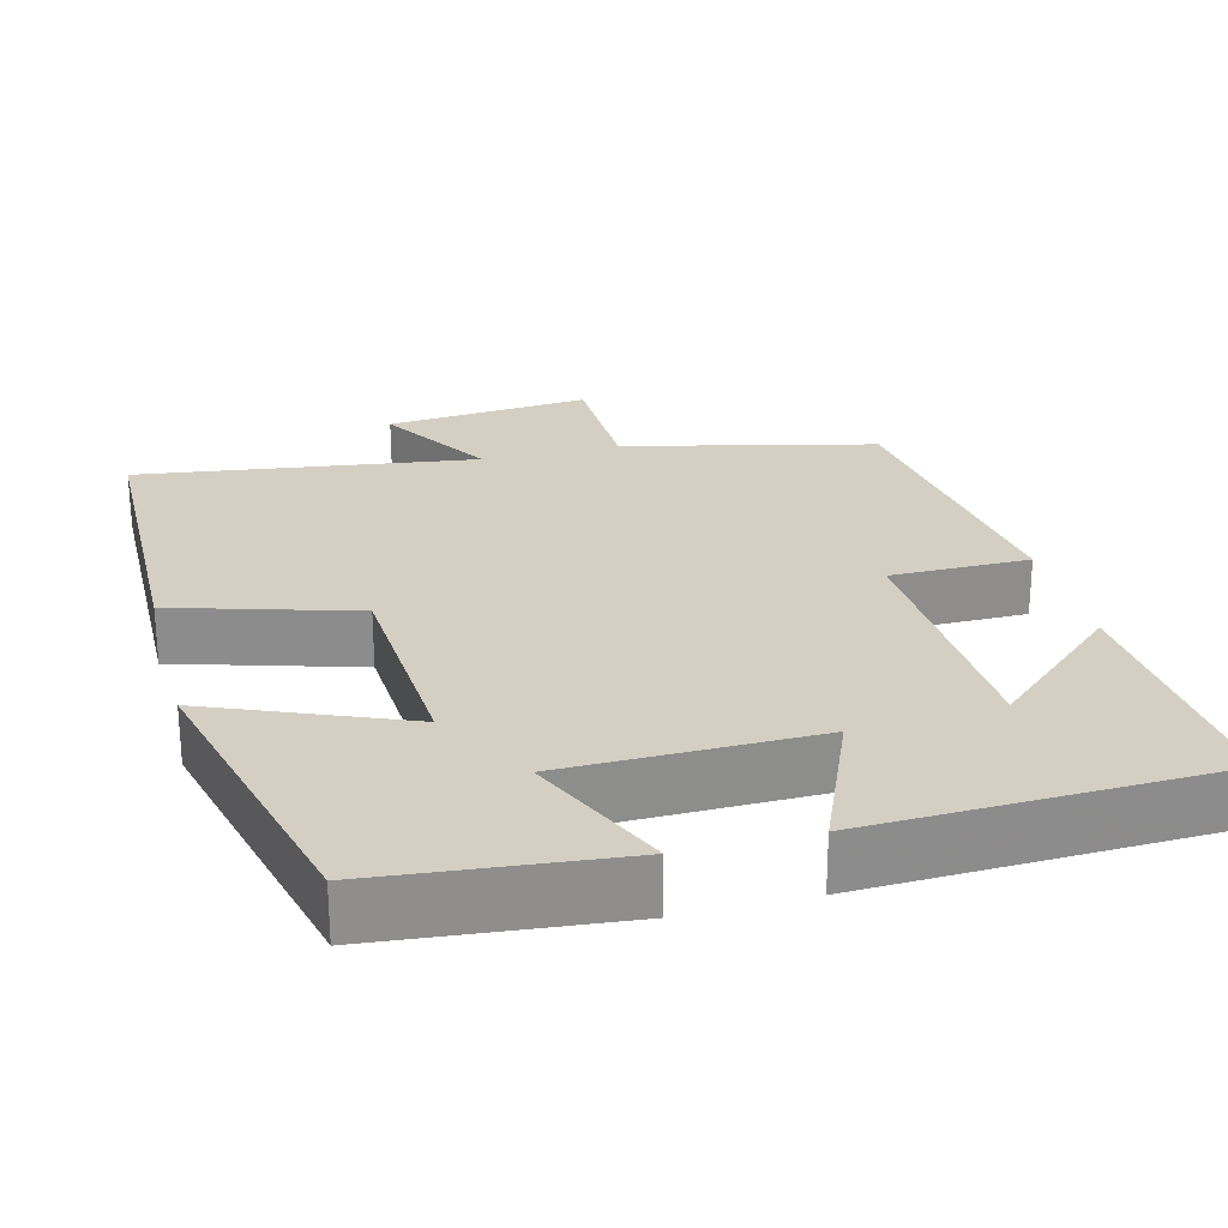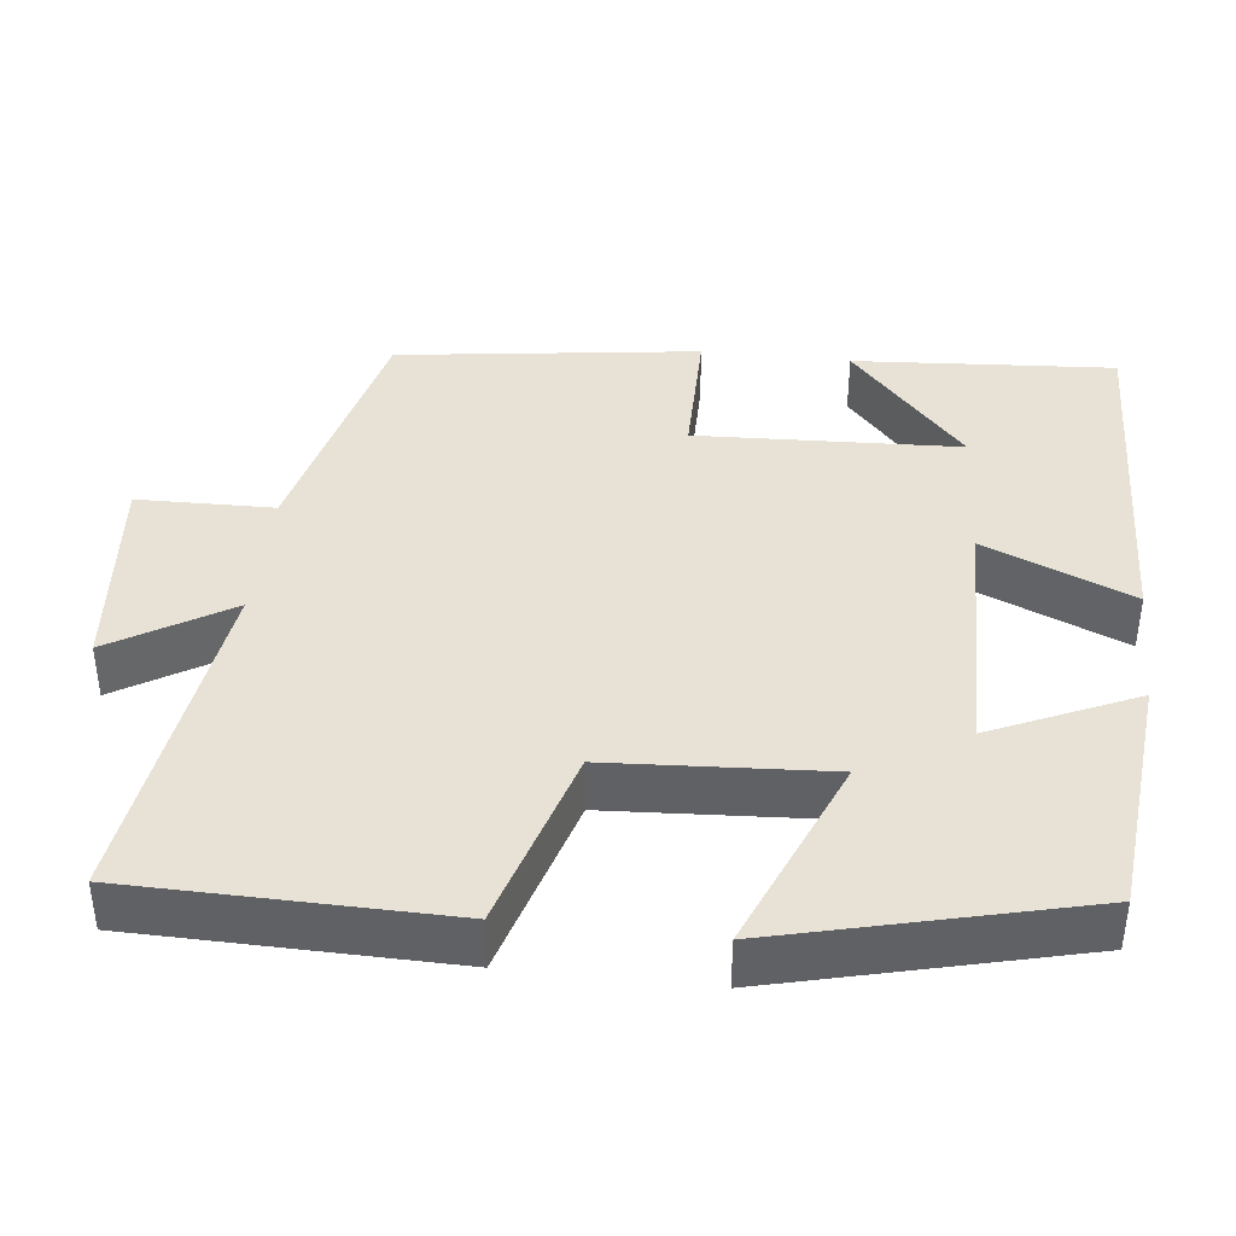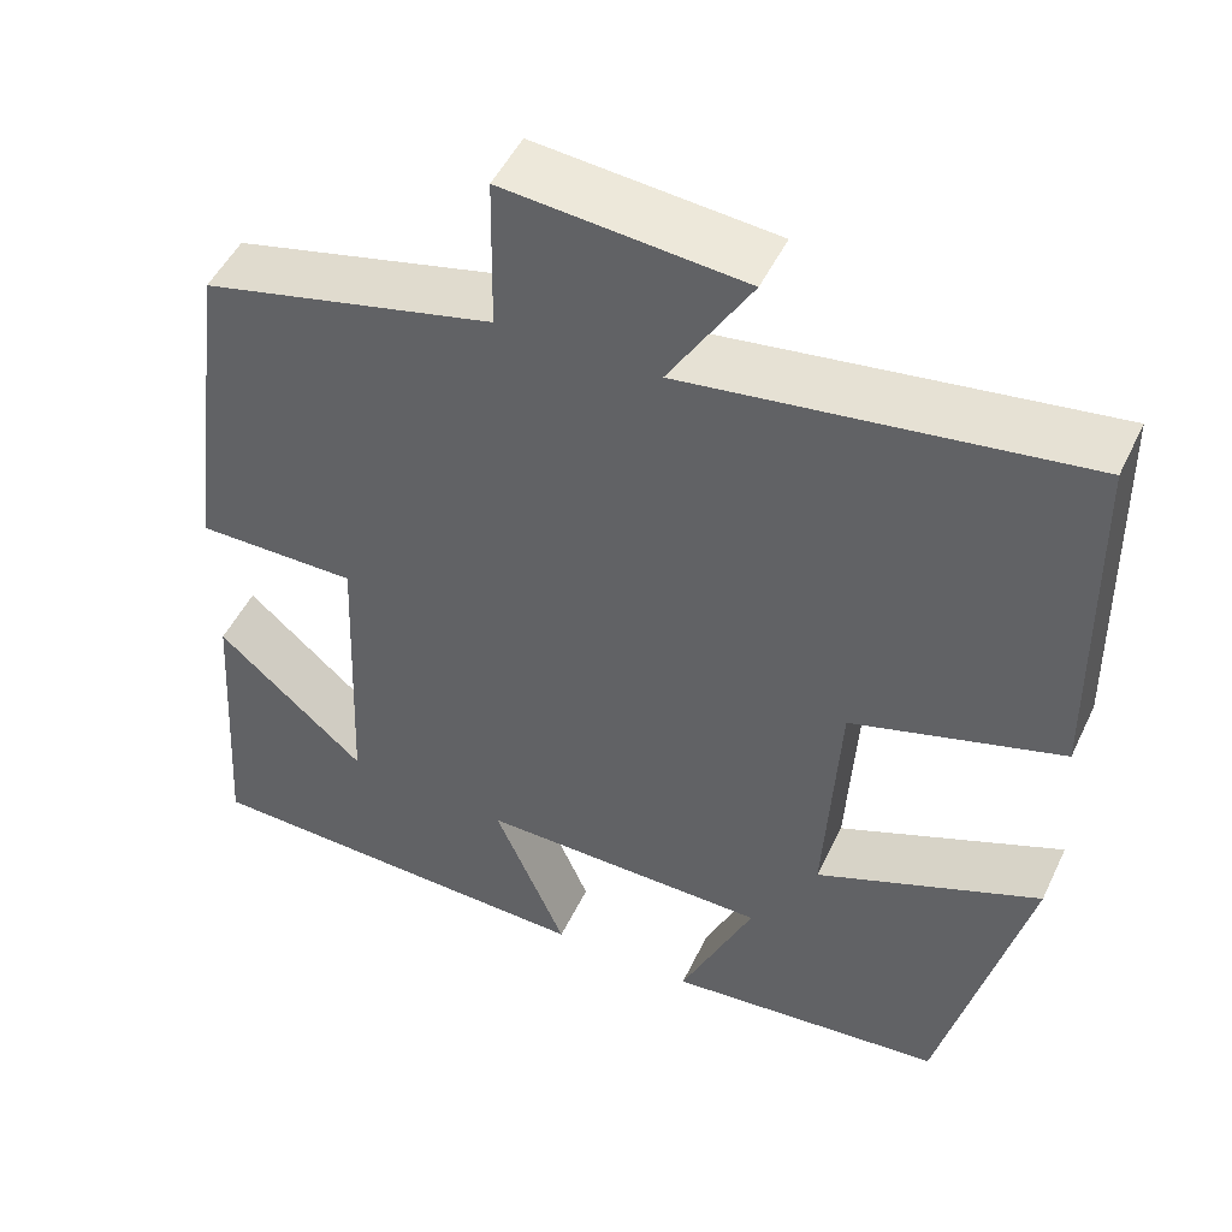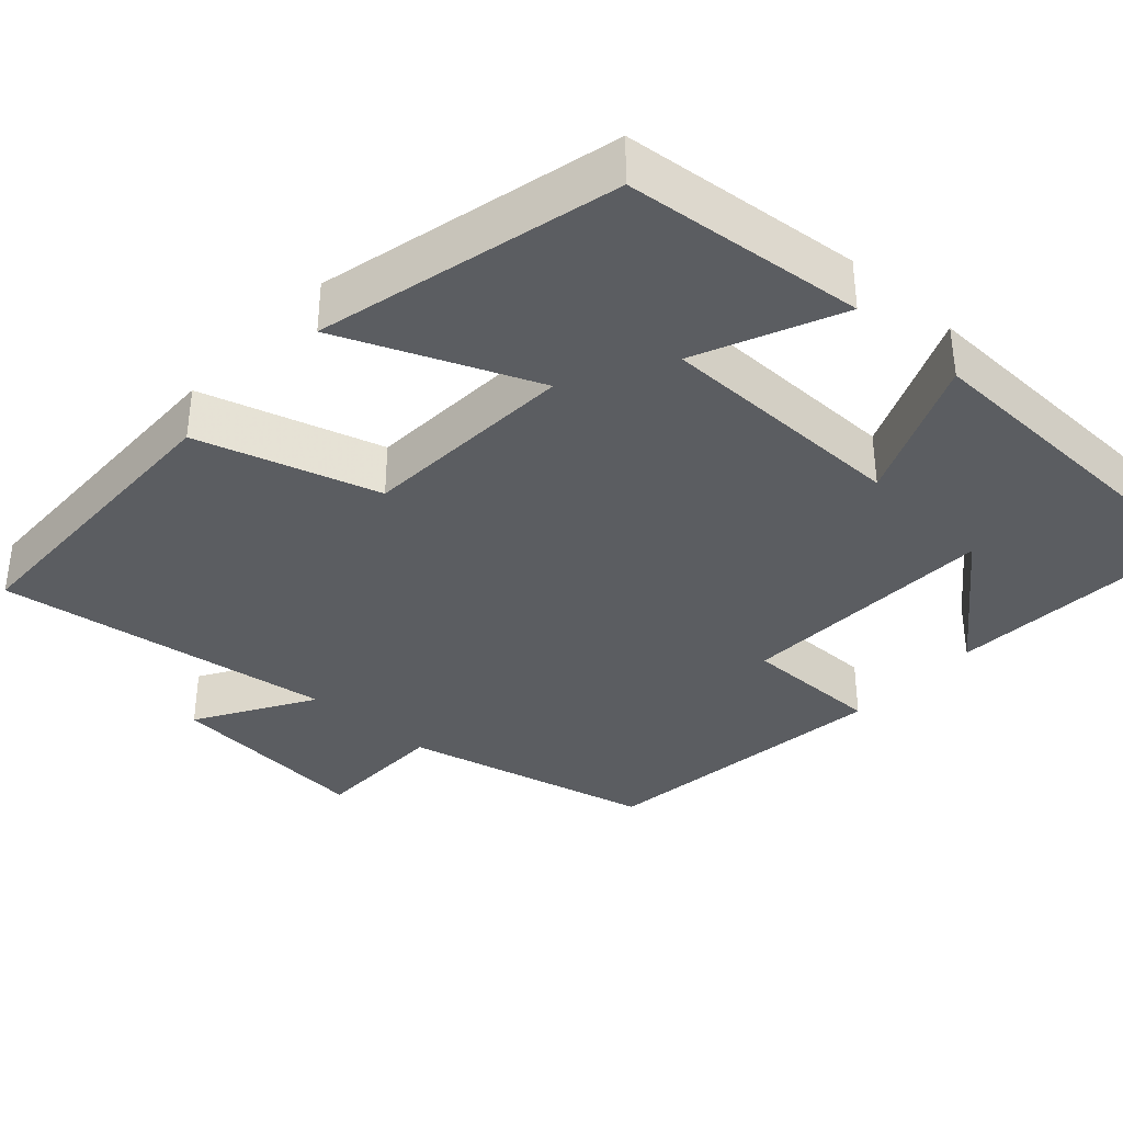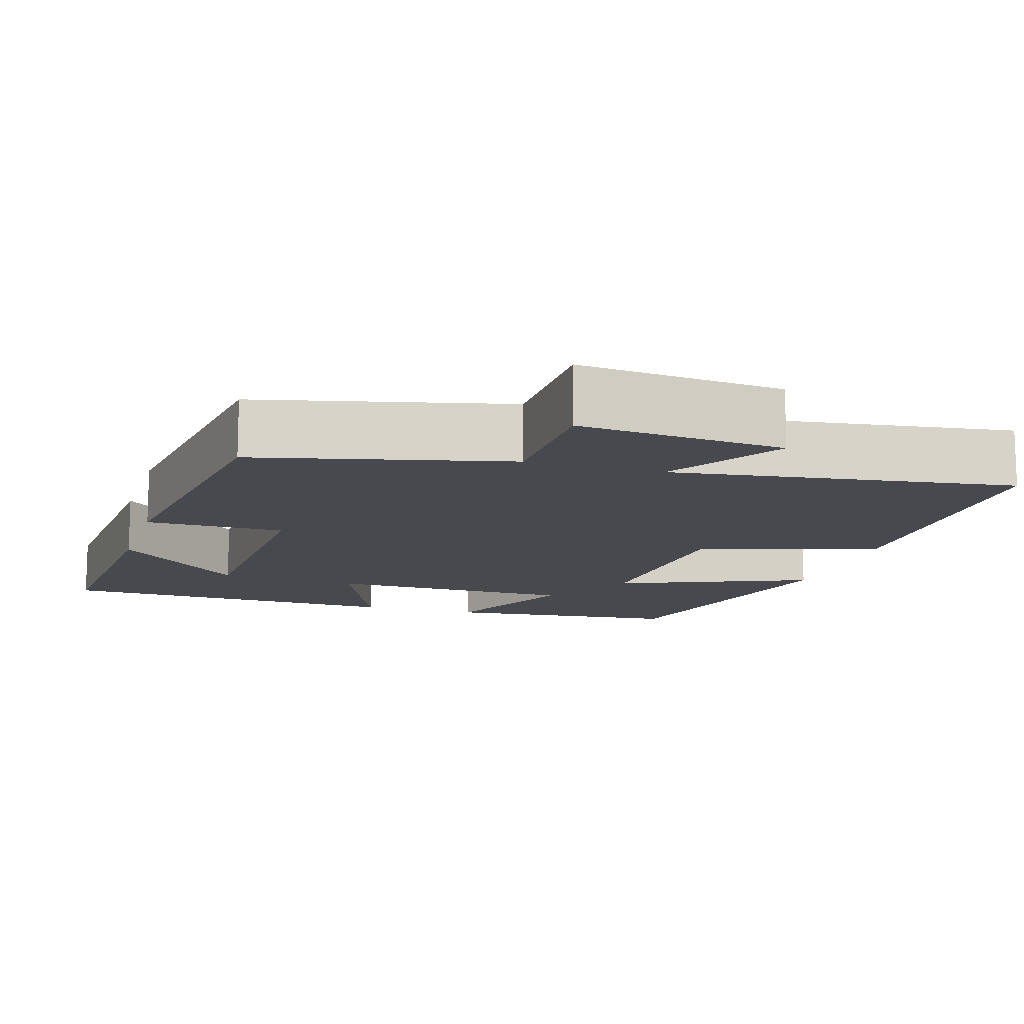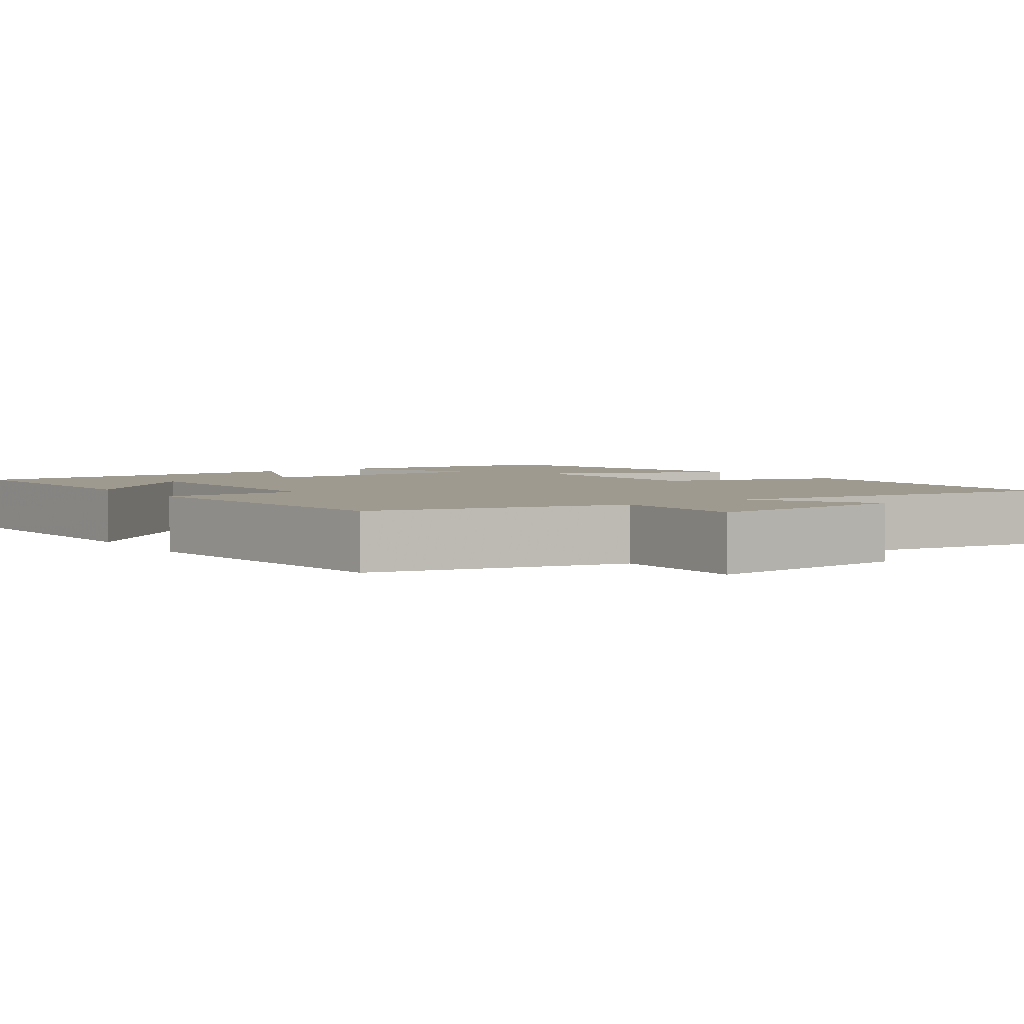
<metadata>
{"format":"obj","ext":"obj","renderer":"f3d","projection":"perspective","resolution":1024,"background":"white","views":[{"elev":25.4,"azim":165.4,"up":"+Y"},{"elev":40.2,"azim":96.4,"up":"+Y"},{"elev":49.4,"azim":24.8,"up":"+Z"},{"elev":-36.2,"azim":137.8,"up":"+Y"},{"elev":-12.6,"azim":-17.1,"up":"+Y"},{"elev":3.7,"azim":-34.4,"up":"+Y"}]}
</metadata>
<code>
v 0.493 0.07 0.561
v 0.5 0.07 0.161
v 0.266 0.07 0.091
v 0.25 0.07 -0.187
v 0.5 0.07 -0.083
v 0.405 0.07 -0.469
v 0.094 0.07 -0.5
v 0.176 0.07 -0.316
v -0.148 0.07 -0.312
v -0.068 0.07 -0.5
v -0.522 0.07 -0.485
v -0.5 0.07 -0.152
v -0.334 0.07 -0.3
v -0.32 0.07 0.036
v -0.5 0.07 0.036
v -0.449 0.07 0.422
v -0.124 0.07 0.5
v -0.121 0.07 0.674
v 0.145 0.07 0.65
v 0.054 0.07 0.5
v 0.493 0 0.561
v 0.5 0 0.161
v 0.266 0 0.091
v 0.25 0 -0.187
v 0.5 0 -0.083
v 0.405 0 -0.469
v 0.094 0 -0.5
v 0.176 0 -0.316
v -0.148 0 -0.312
v -0.068 0 -0.5
v -0.522 0 -0.485
v -0.5 0 -0.152
v -0.334 0 -0.3
v -0.32 0 0.036
v -0.5 0 0.036
v -0.449 0 0.422
v -0.124 0 0.5
v -0.121 0 0.674
v 0.145 0 0.65
v 0.054 0 0.5
f 17 18 19 20
f 16 17 20
f 15 16 20
f 14 15 20
f 13 14 20 1
f 11 12 13
f 9 10 11 13
f 8 9 13
f 6 7 8
f 5 6 8
f 4 5 8
f 3 4 8 13
f 1 2 3
f 1 3 13
f 40 39 38 37
f 40 37 36
f 40 36 35
f 40 35 34
f 21 40 34 33
f 33 32 31
f 33 31 30 29
f 33 29 28
f 28 27 26
f 28 26 25
f 28 25 24
f 33 28 24 23
f 23 22 21
f 33 23 21
f 1 21 22 2
f 2 22 23 3
f 3 23 24 4
f 4 24 25 5
f 5 25 26 6
f 6 26 27 7
f 7 27 28 8
f 8 28 29 9
f 9 29 30 10
f 10 30 31 11
f 11 31 32 12
f 12 32 33 13
f 13 33 34 14
f 14 34 35 15
f 15 35 36 16
f 16 36 37 17
f 17 37 38 18
f 18 38 39 19
f 19 39 40 20
f 20 40 21 1

</code>
